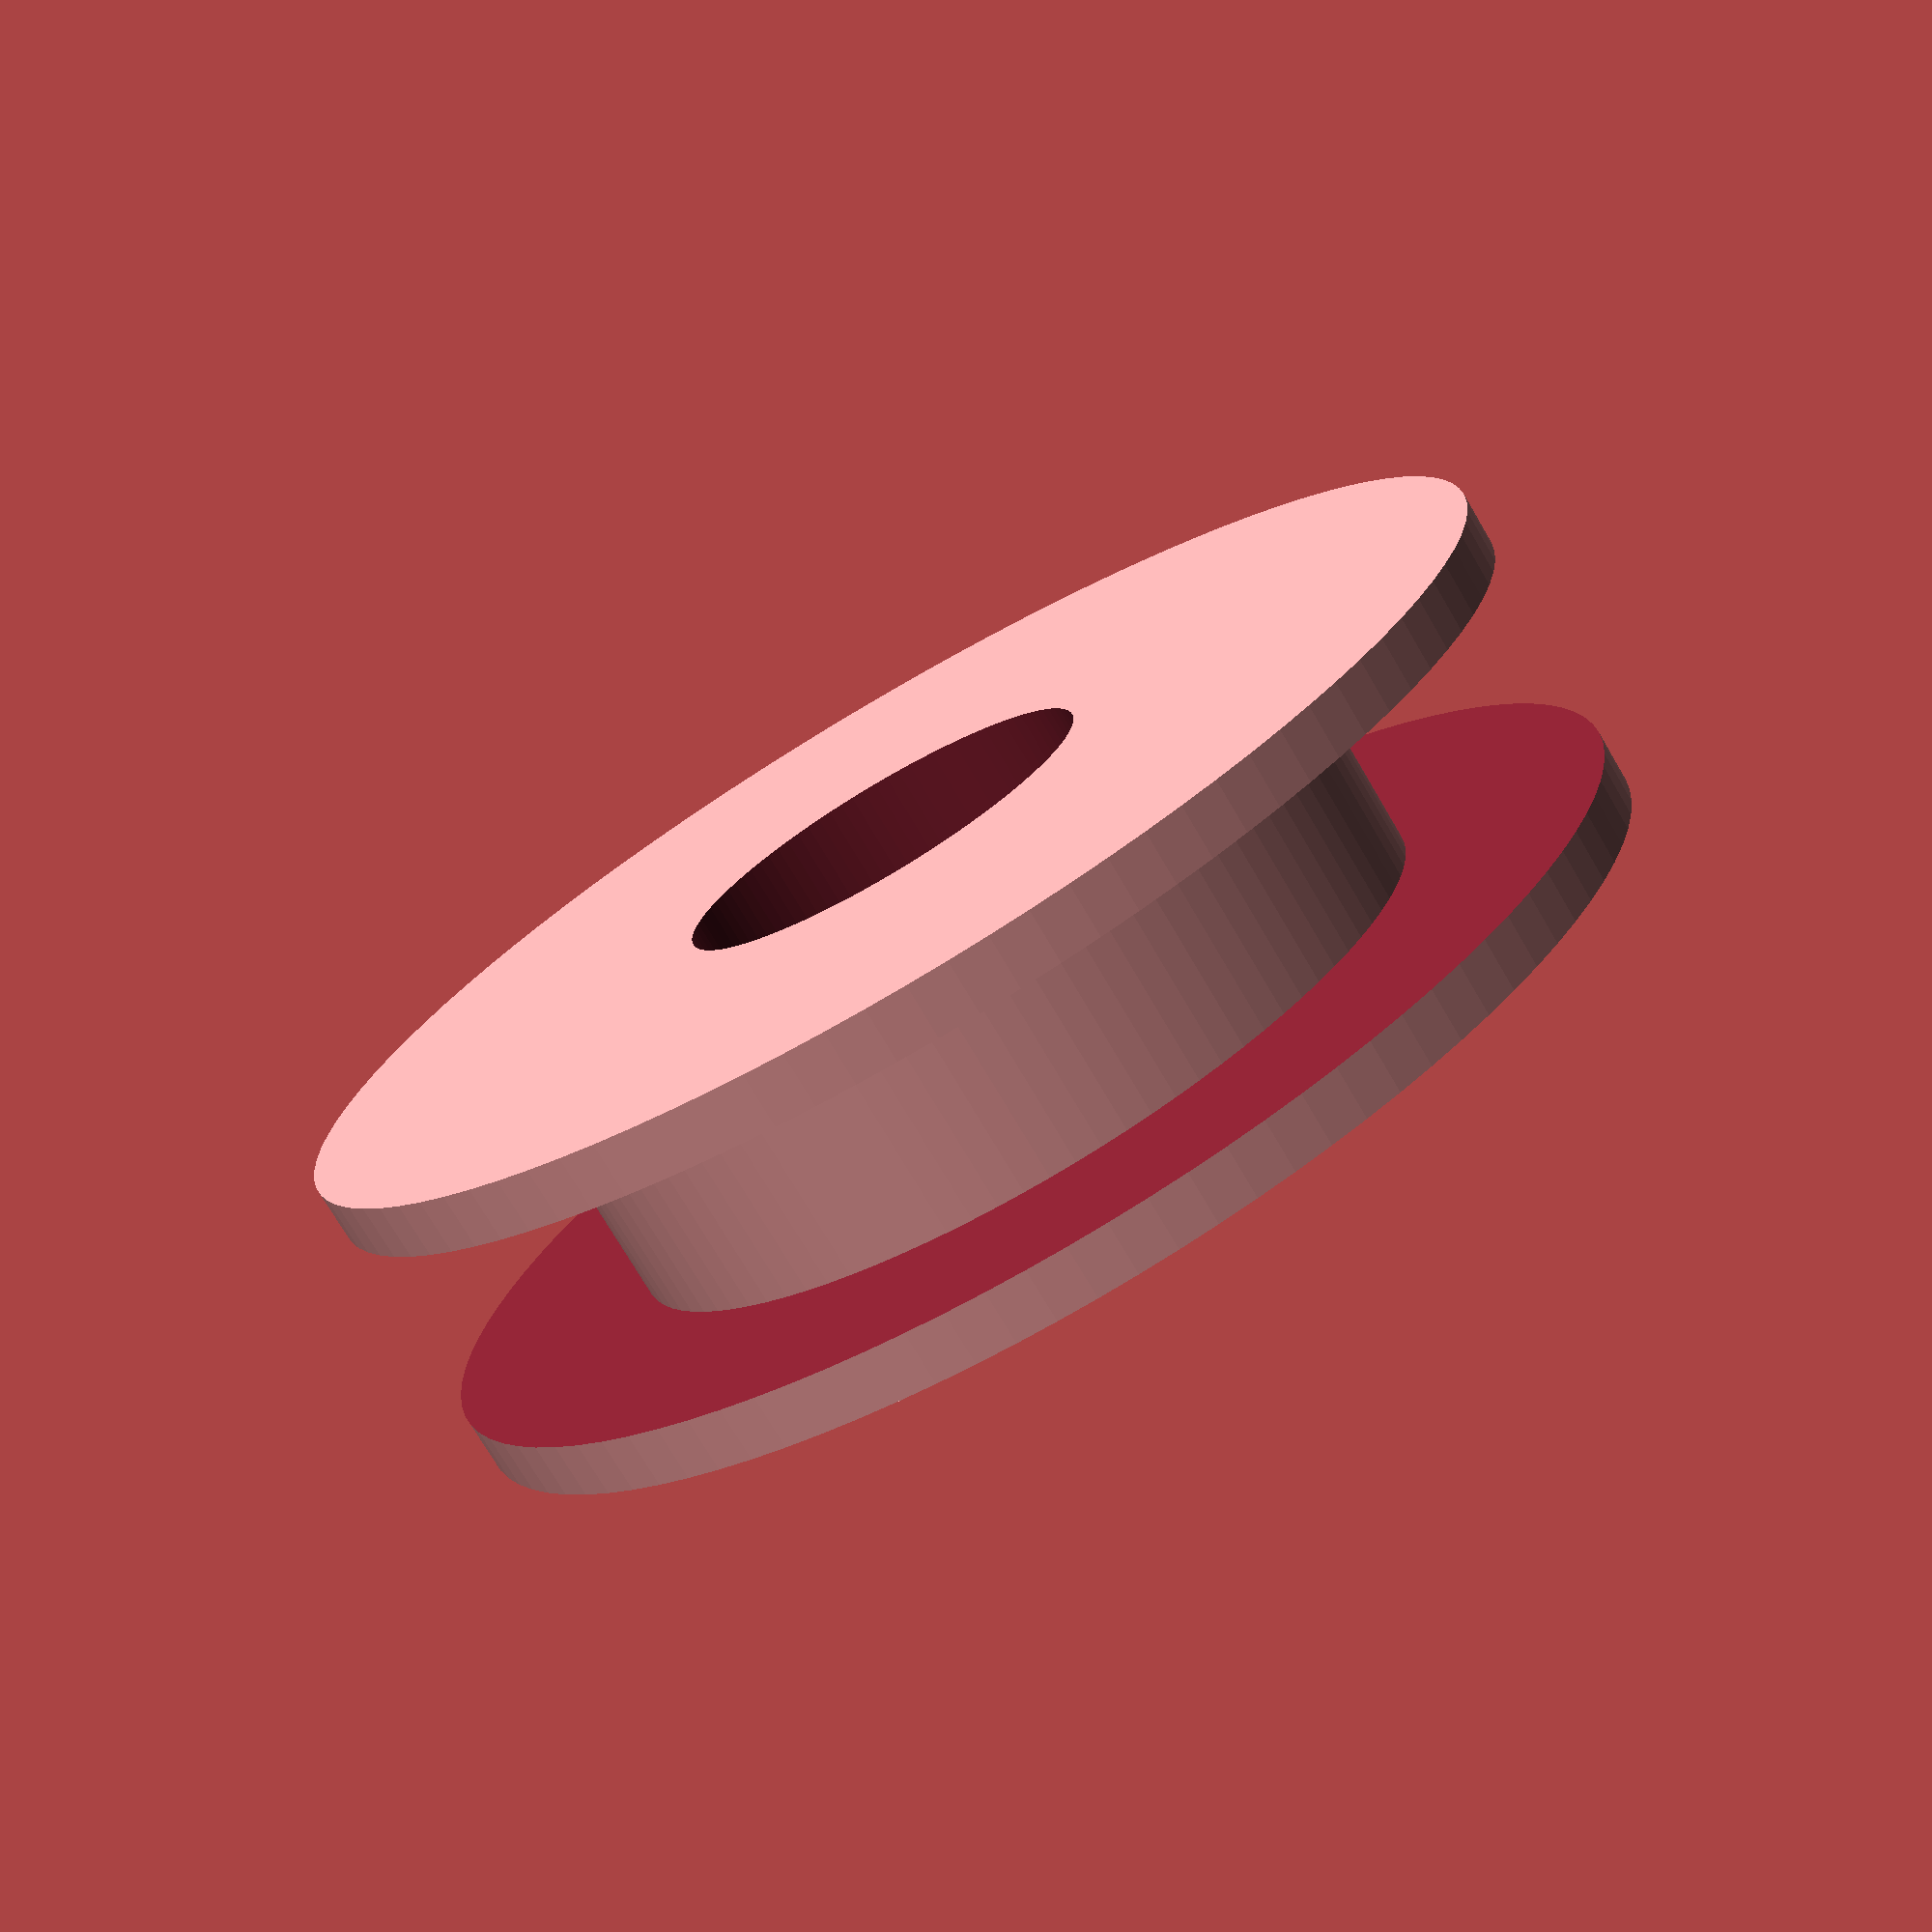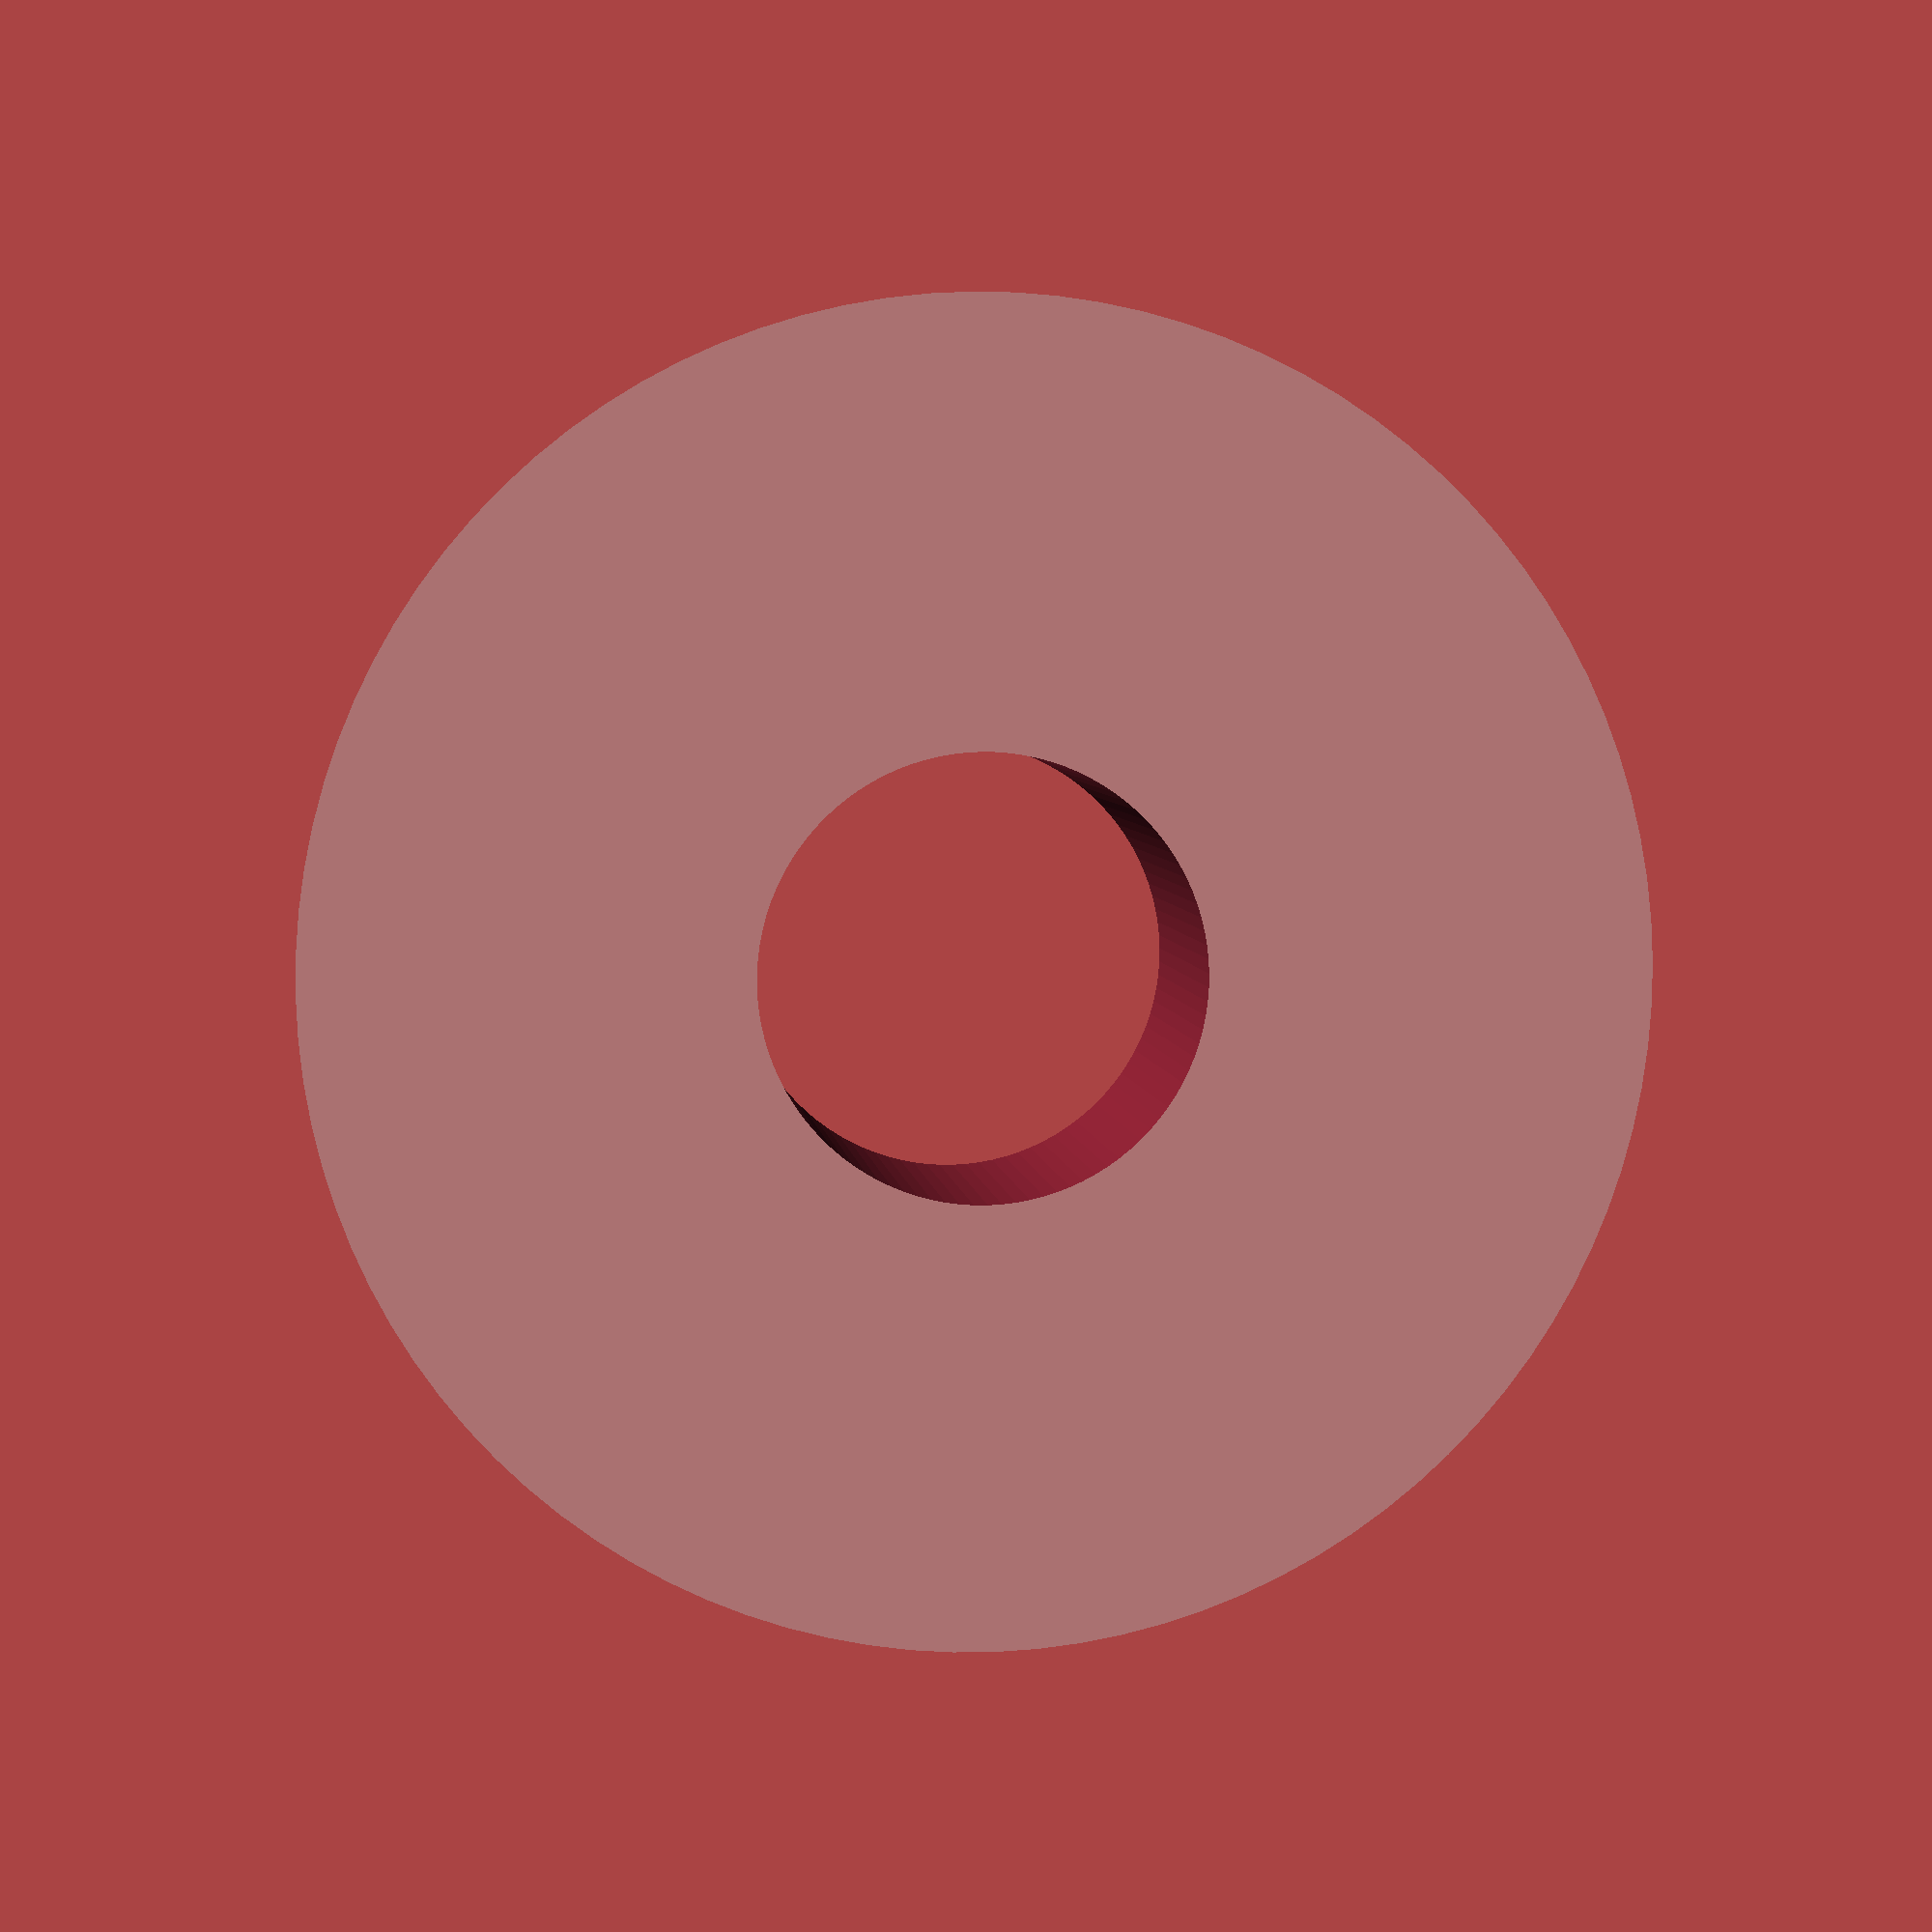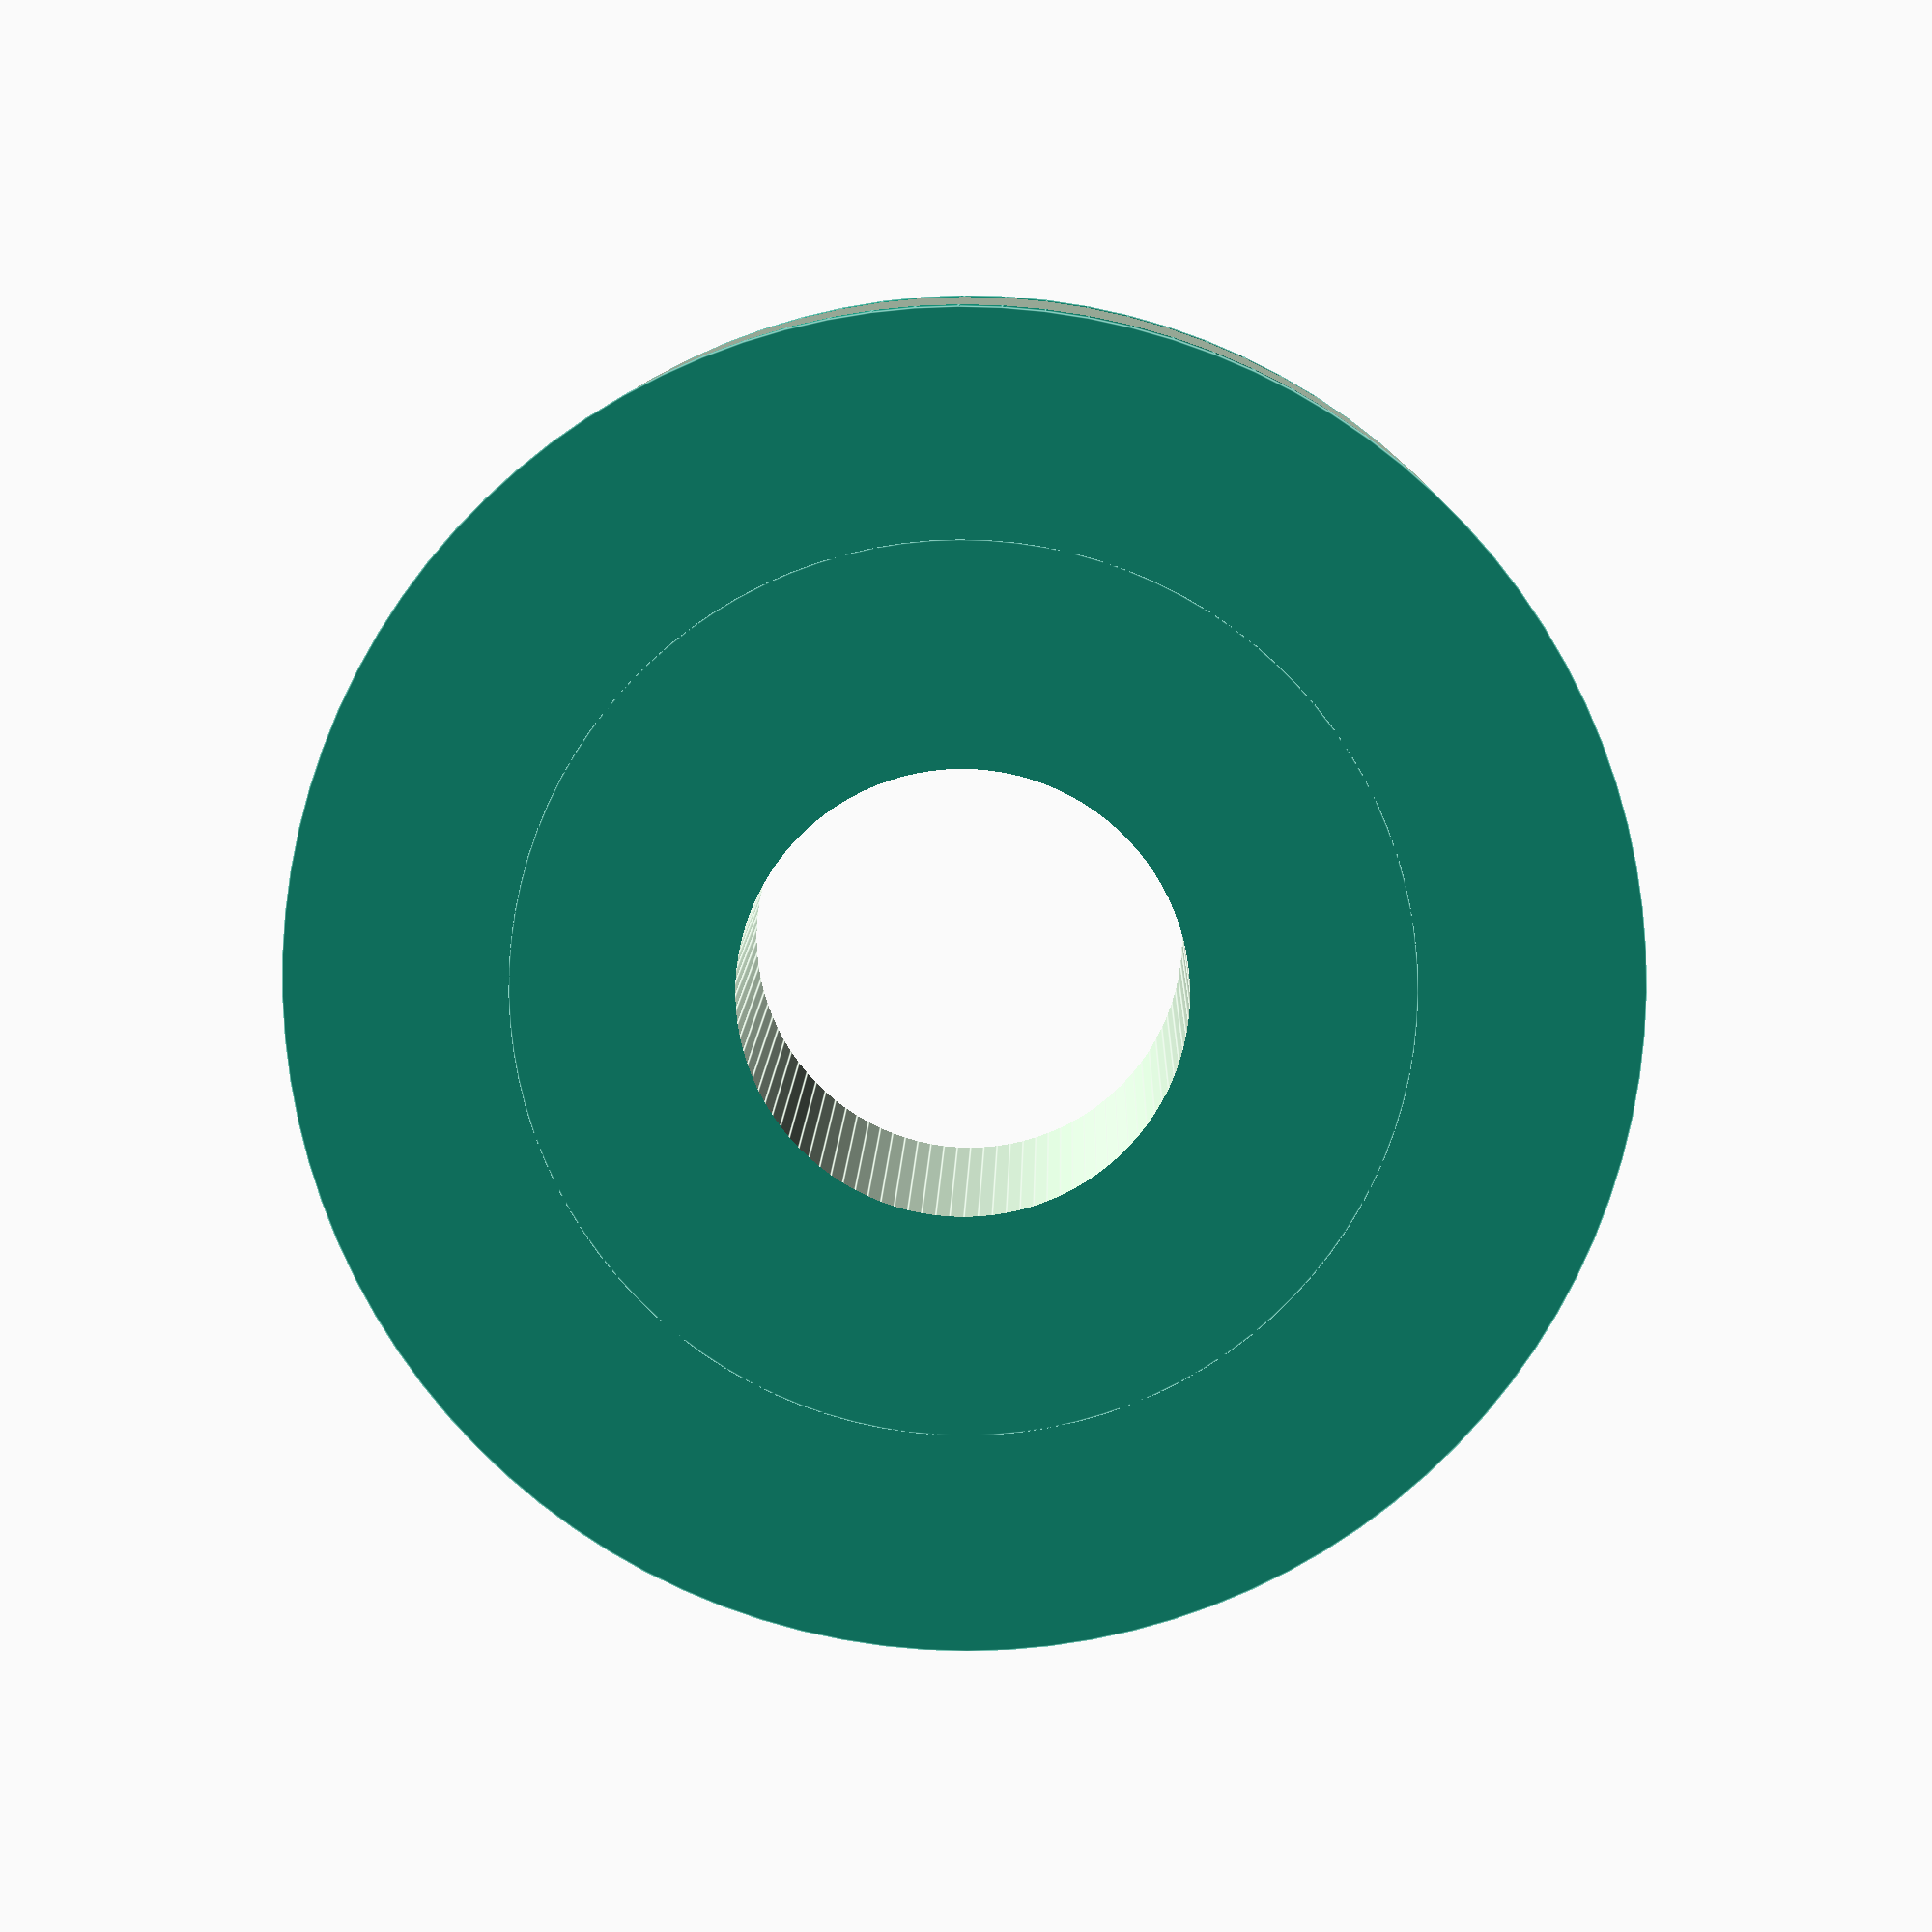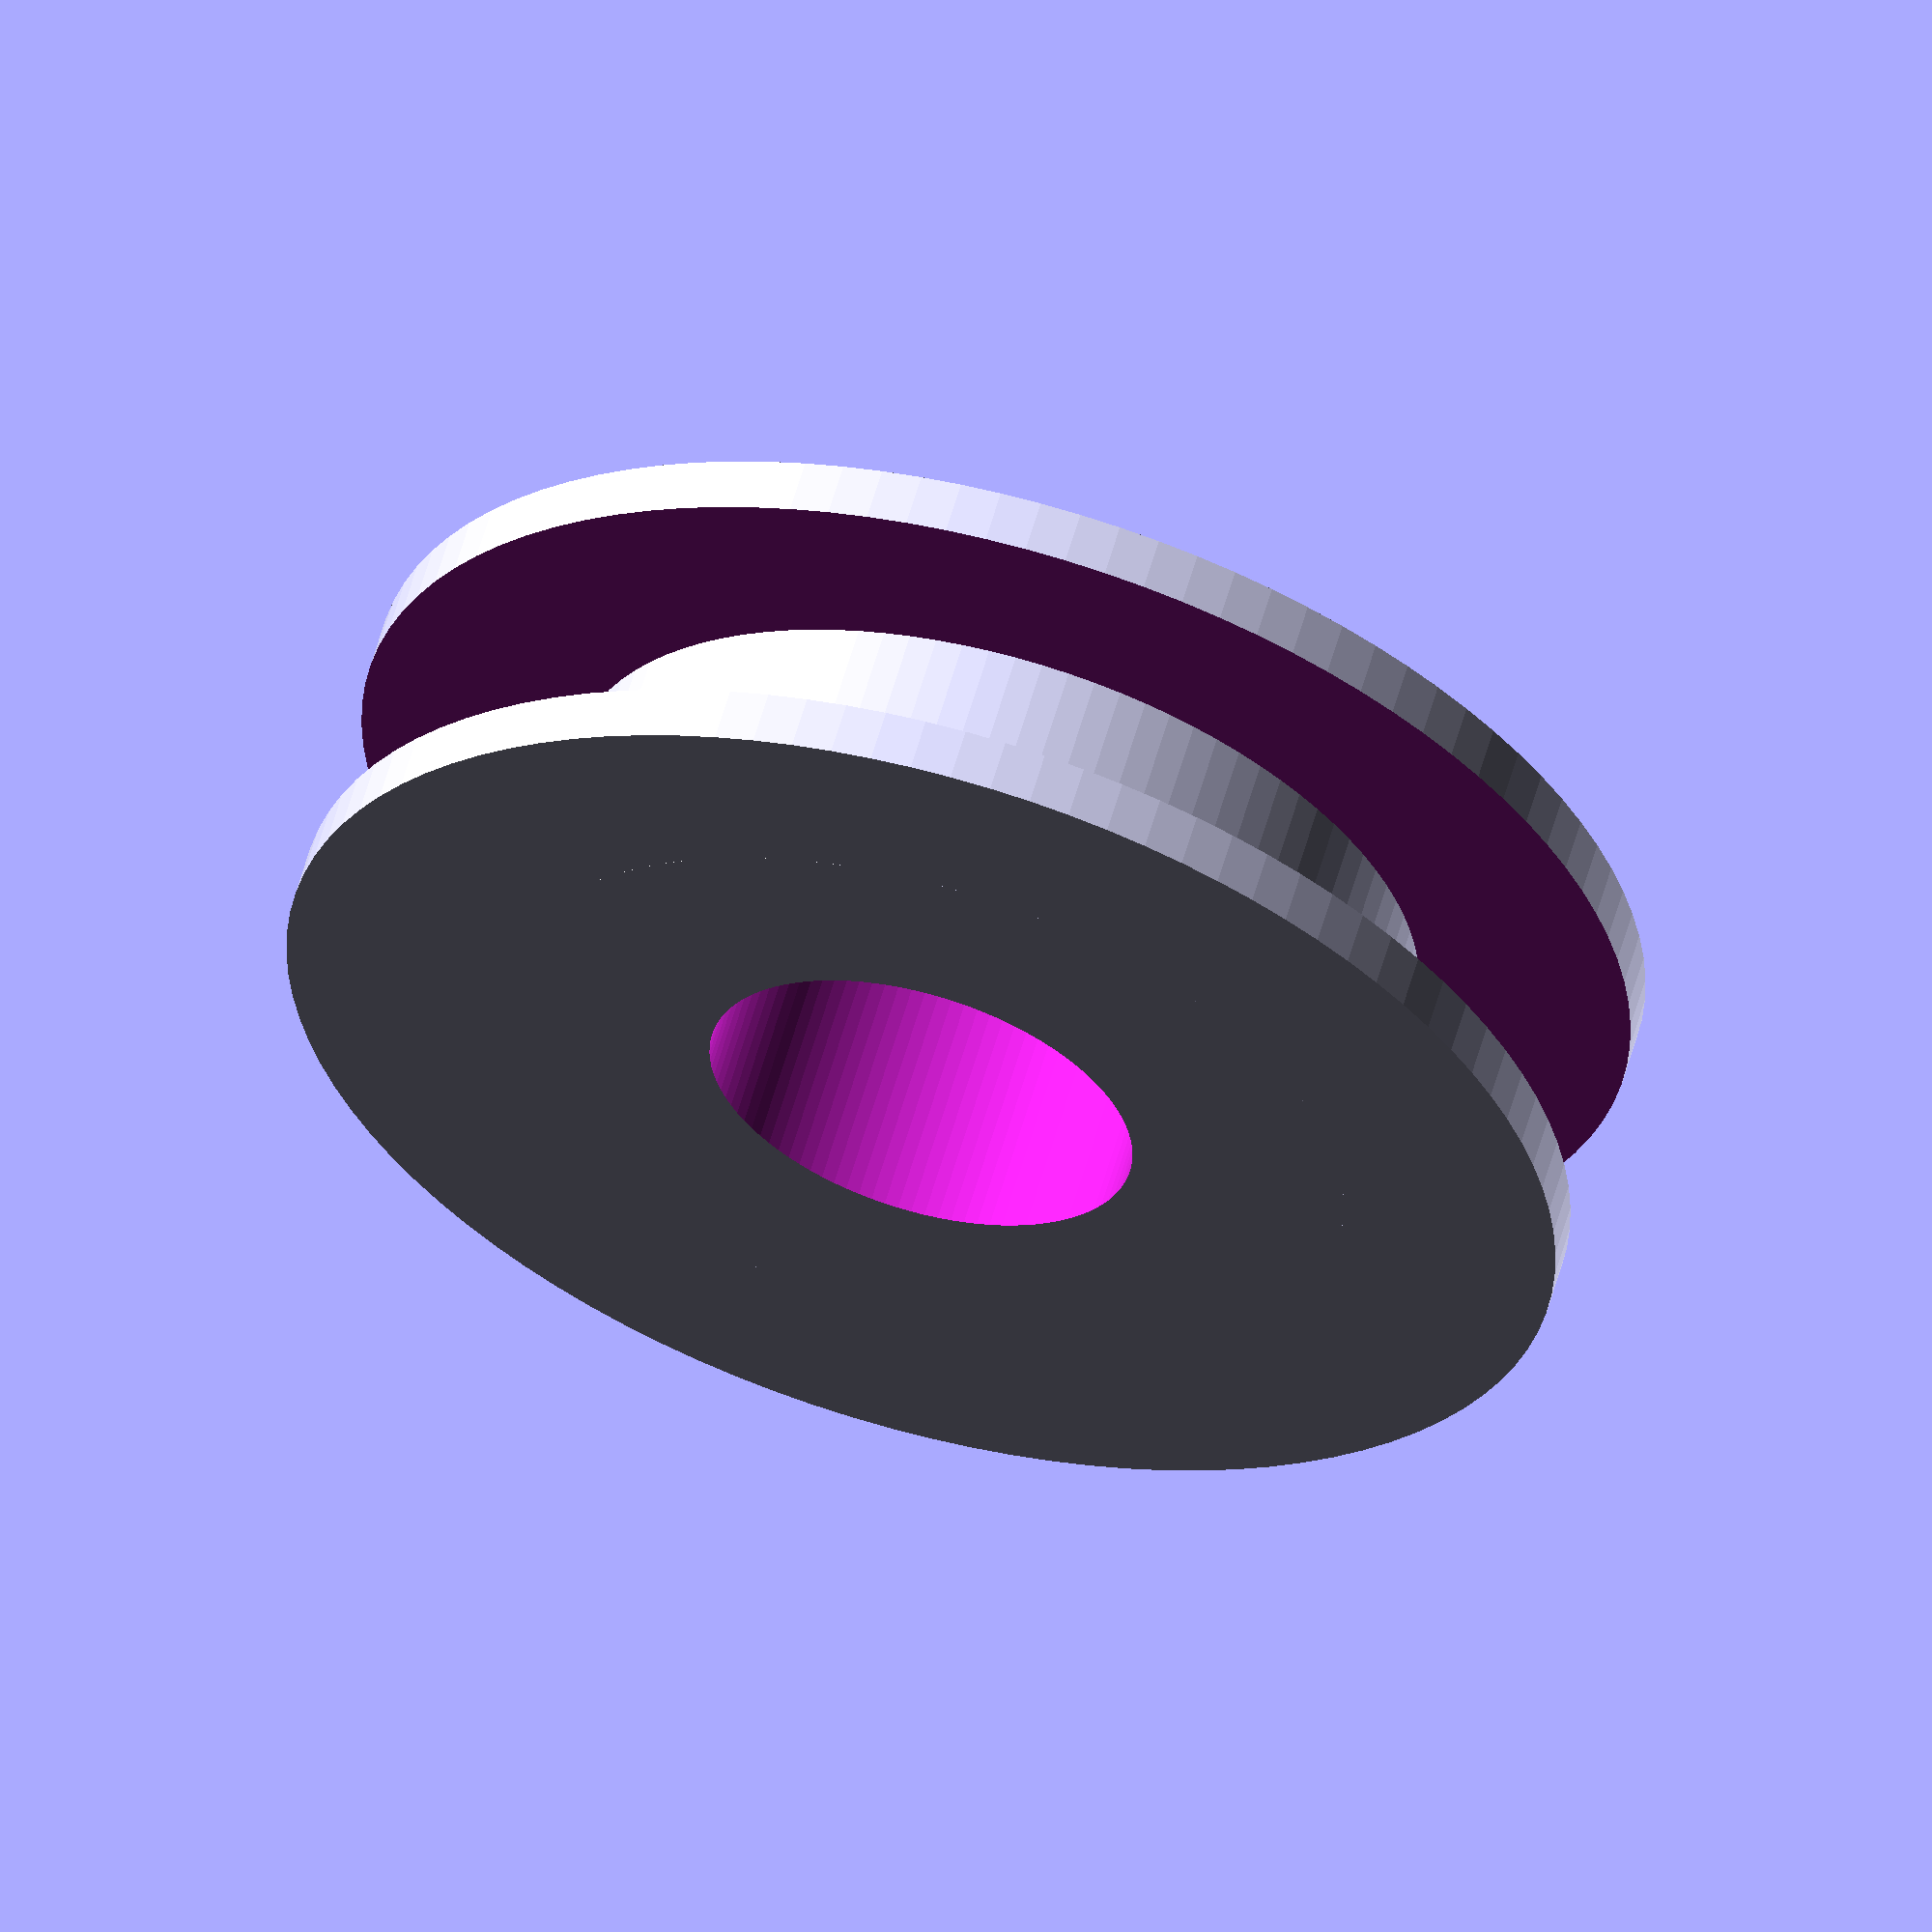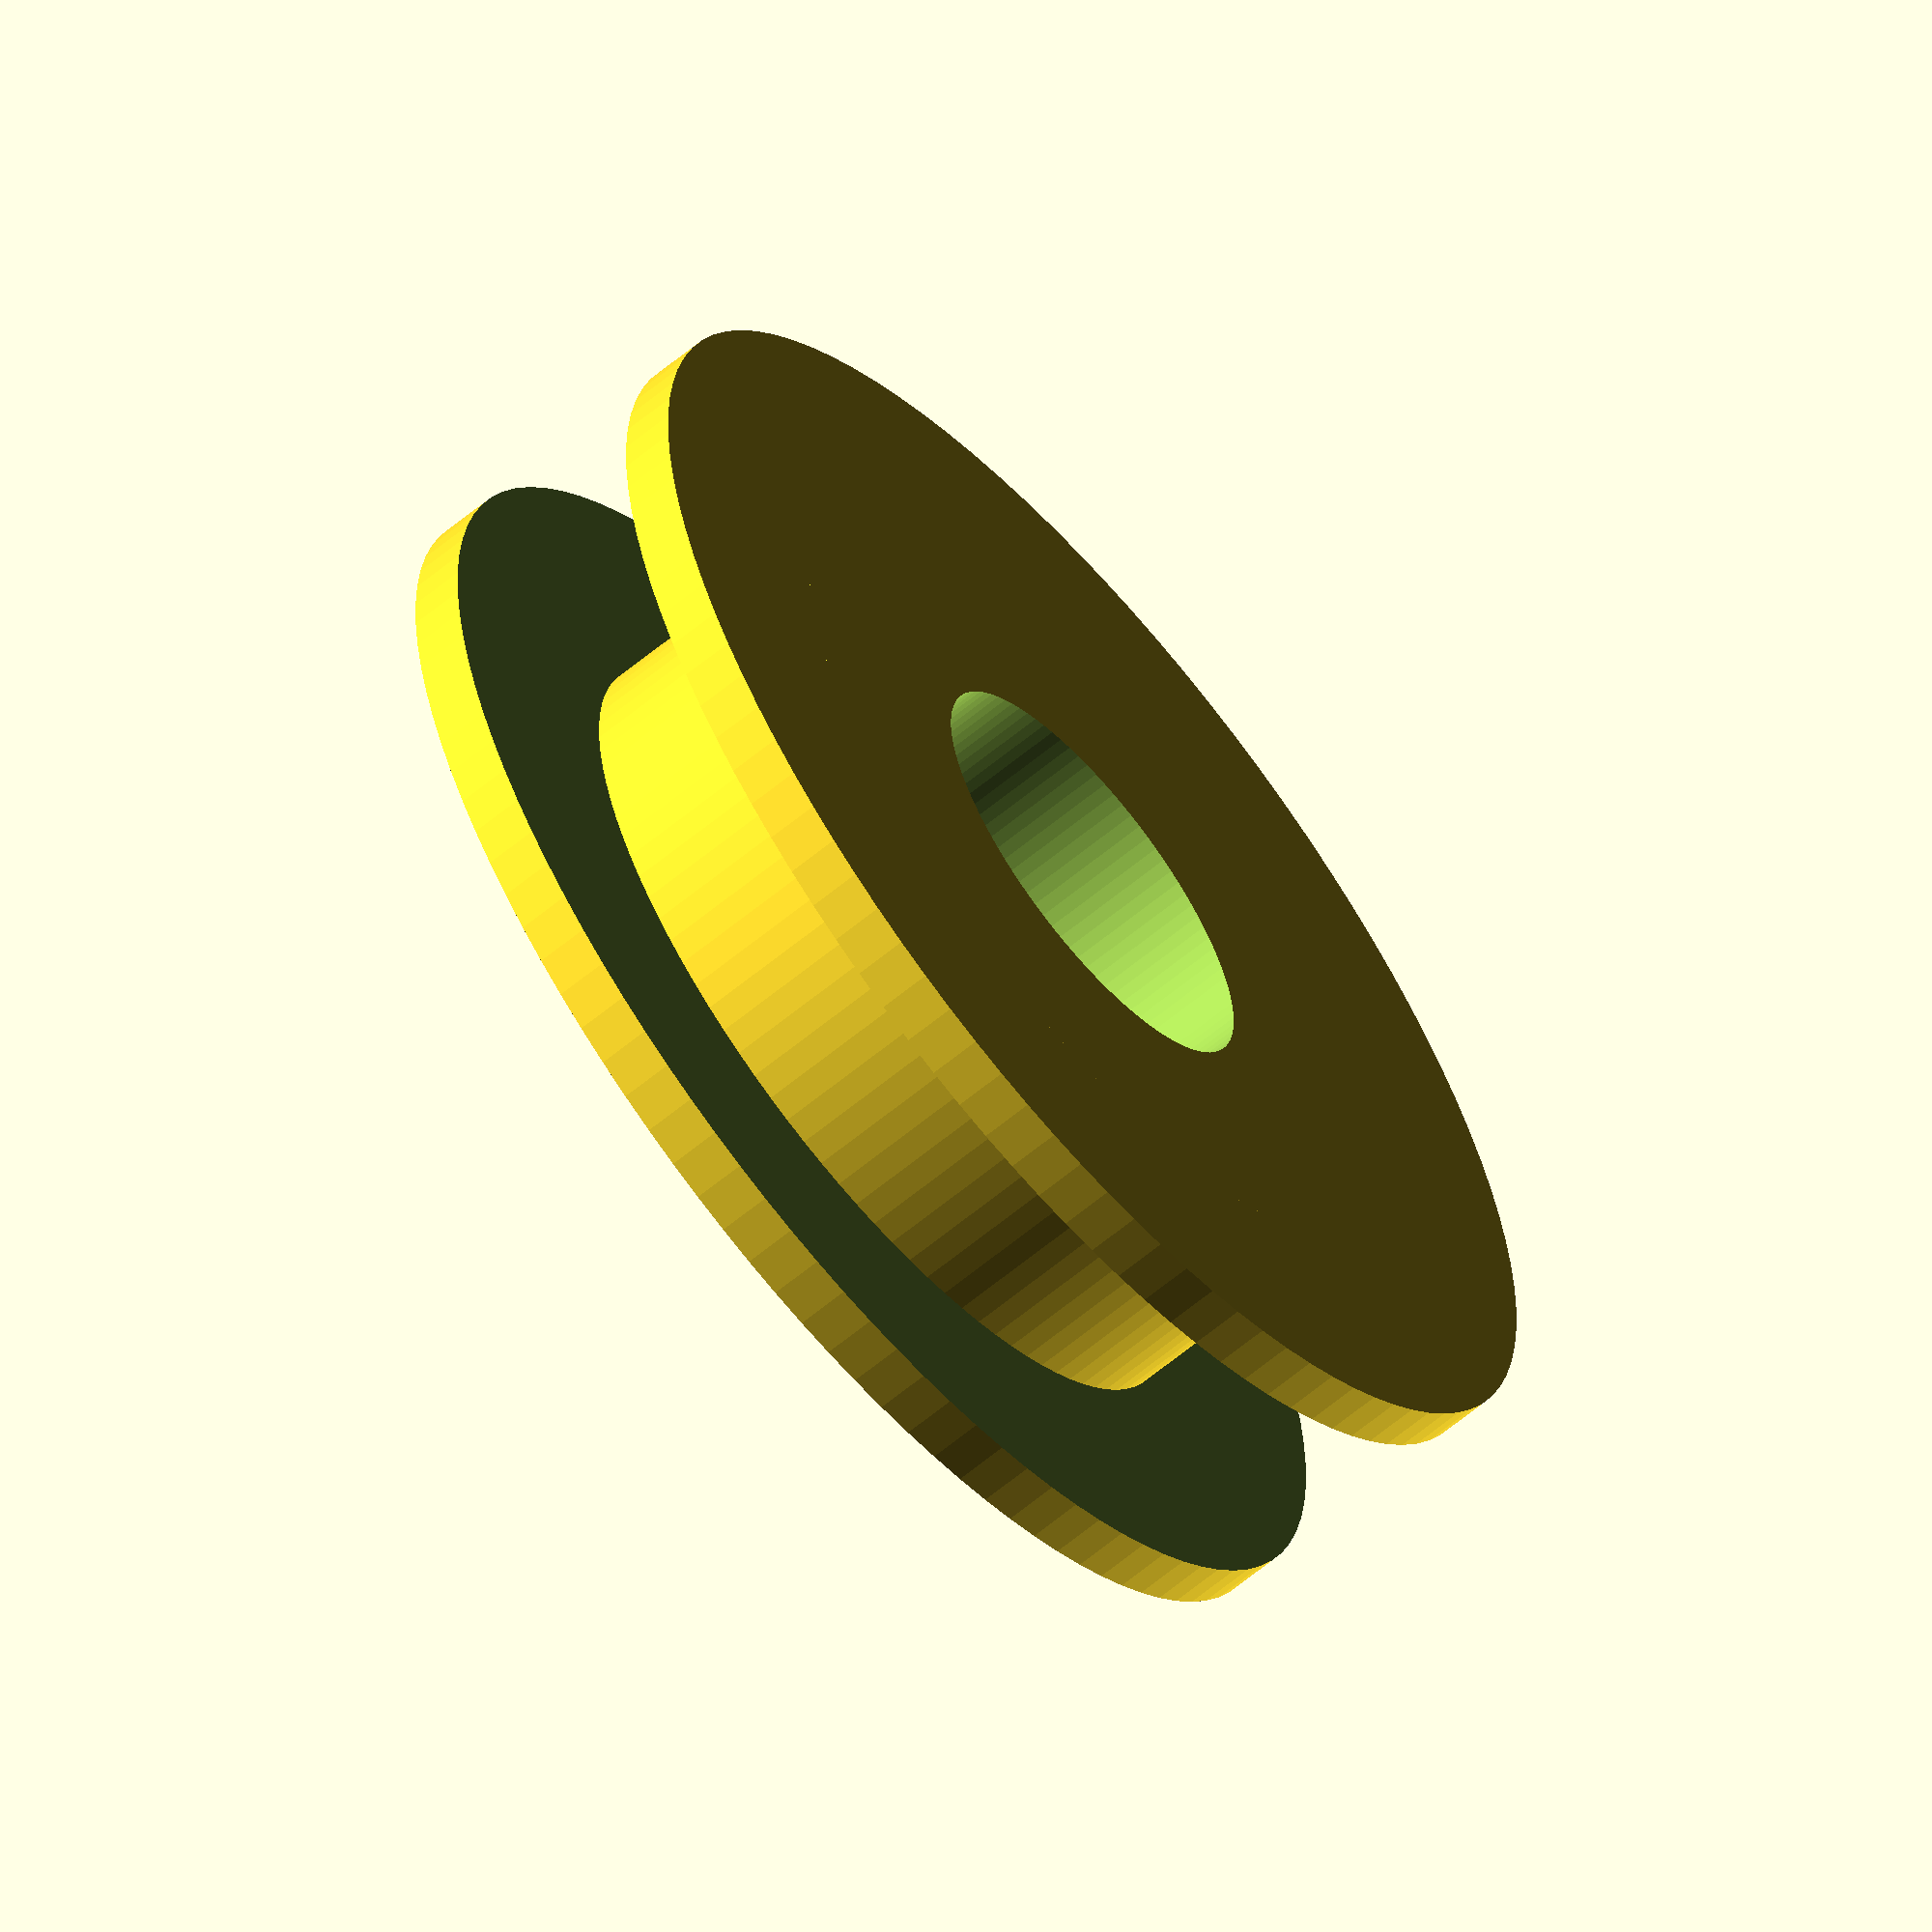
<openscad>
$fn=100;
h=15; //высота
L=30; //радиус
g=20; //глубина котушки
difference () {
rotate ([90,0,0])cylinder (h,L,L);
rotate ([90,0,0])translate ([0,0,2.5])cylinder (h-5,L+1,L+1);
translate ([0,10,0])rotate ([90,0,0])cylinder (100,10,10);
}
//подшипник
difference () {
rotate ([90,0,0])cylinder (h,g,g);
translate ([0,10,0])rotate ([90,0,0])cylinder (100,10,10);
}



</openscad>
<views>
elev=166.5 azim=210.5 roll=2.8 proj=p view=wireframe
elev=346.4 azim=99.0 roll=263.8 proj=p view=solid
elev=77.9 azim=177.3 roll=115.6 proj=p view=edges
elev=171.8 azim=221.2 roll=245.5 proj=o view=wireframe
elev=230.5 azim=82.3 roll=140.6 proj=o view=solid
</views>
